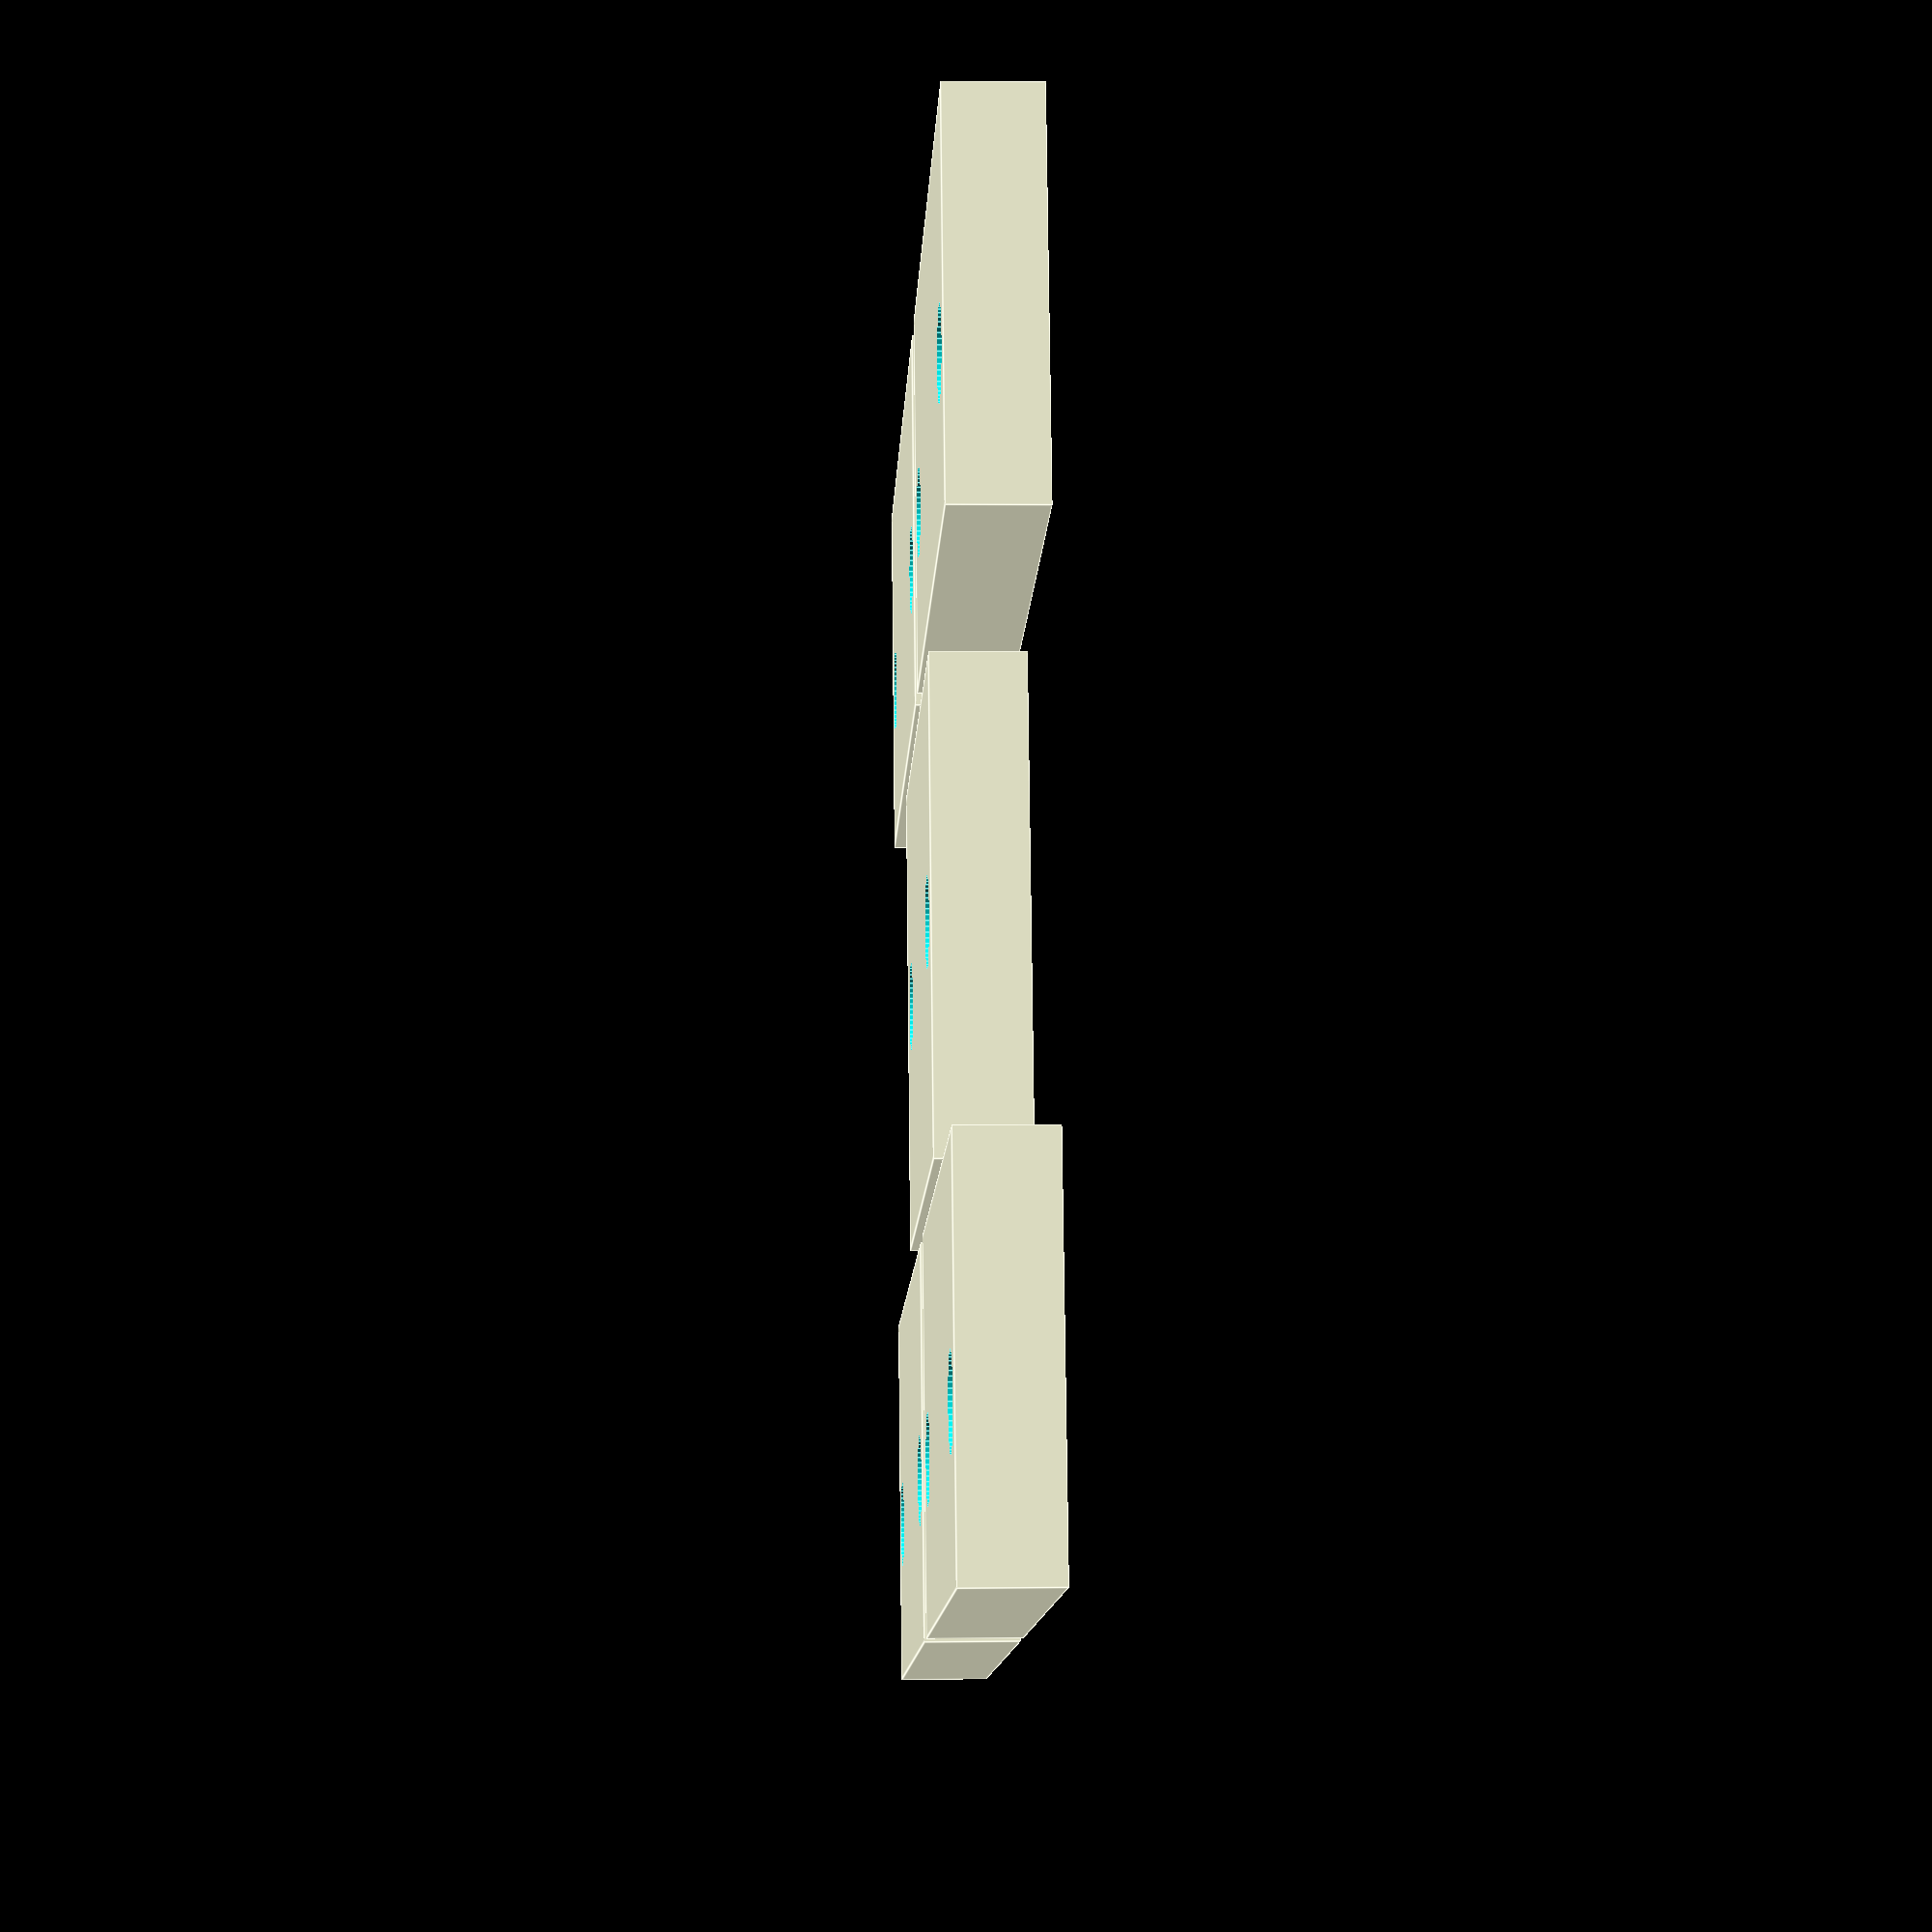
<openscad>
$fn=50;

translate([0,0,0]) makeleadscrewriser();
translate([-22,-30,0]) makesupportrodriser();
translate([-22,30,0]) makesupportrodriser();
translate([22,-30,0]) makesupportrodriser();
translate([22,30,0]) makesupportrodriser();

module makeleadscrewriser()
{
  difference()
  {
    translate([0,0,0]) cube([38,31,6],center=true);
    translate([26.5/2,0,0]) cylinder(h=10,r1=5.8/2,r2=5.8/2,center=true);
    translate([-26.5/2,0,0]) cylinder(h=10,r1=5.8/2,r2=5.8/2,center=true);
  }
}

module makesupportrodriser()
{
  difference()
  {
    translate([0,0,0]) cube([41,25,6],center=true);
    translate([31/2,2,0]) cylinder(h=10,r1=5.8/2,r2=5.8/2,center=true);
    translate([-31/2,2,0]) cylinder(h=10,r1=5.8/2,r2=5.8/2,center=true);
  }
}


</openscad>
<views>
elev=178.3 azim=13.3 roll=272.8 proj=p view=edges
</views>
